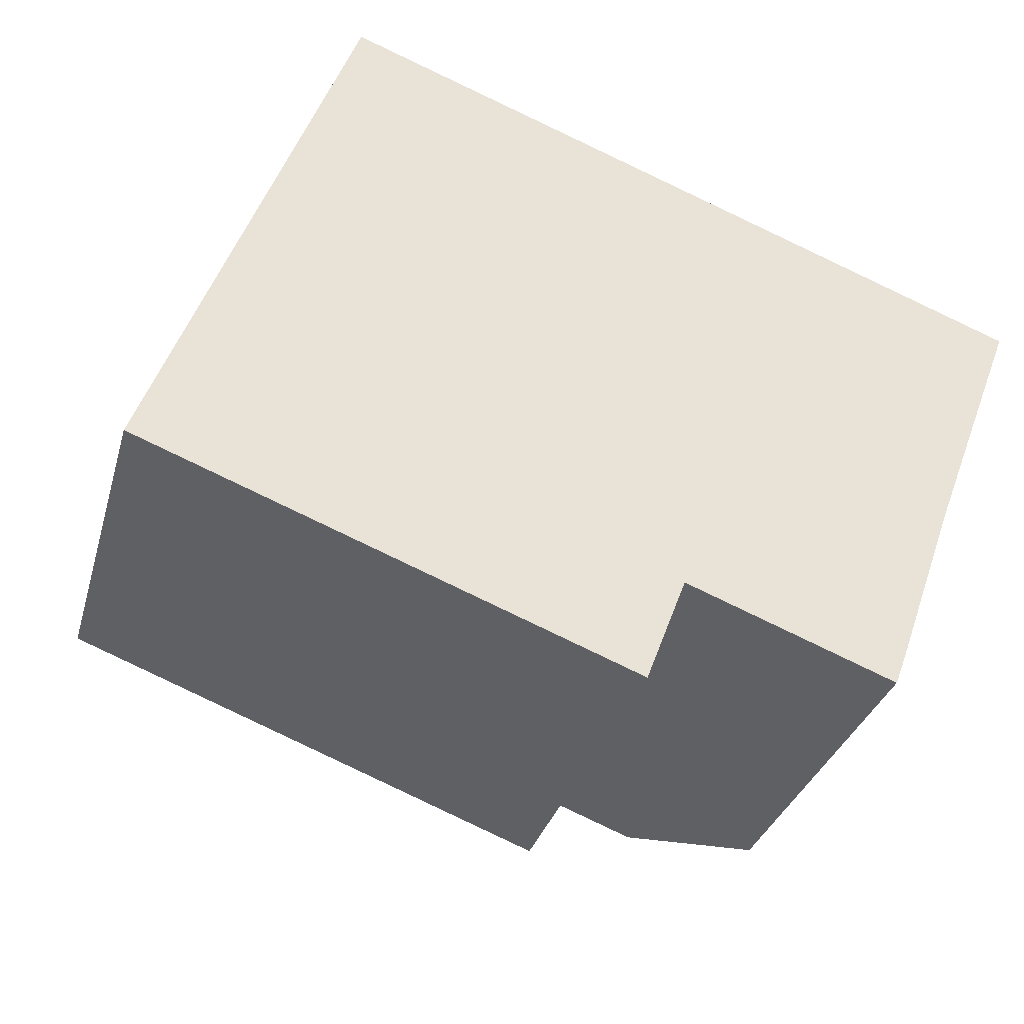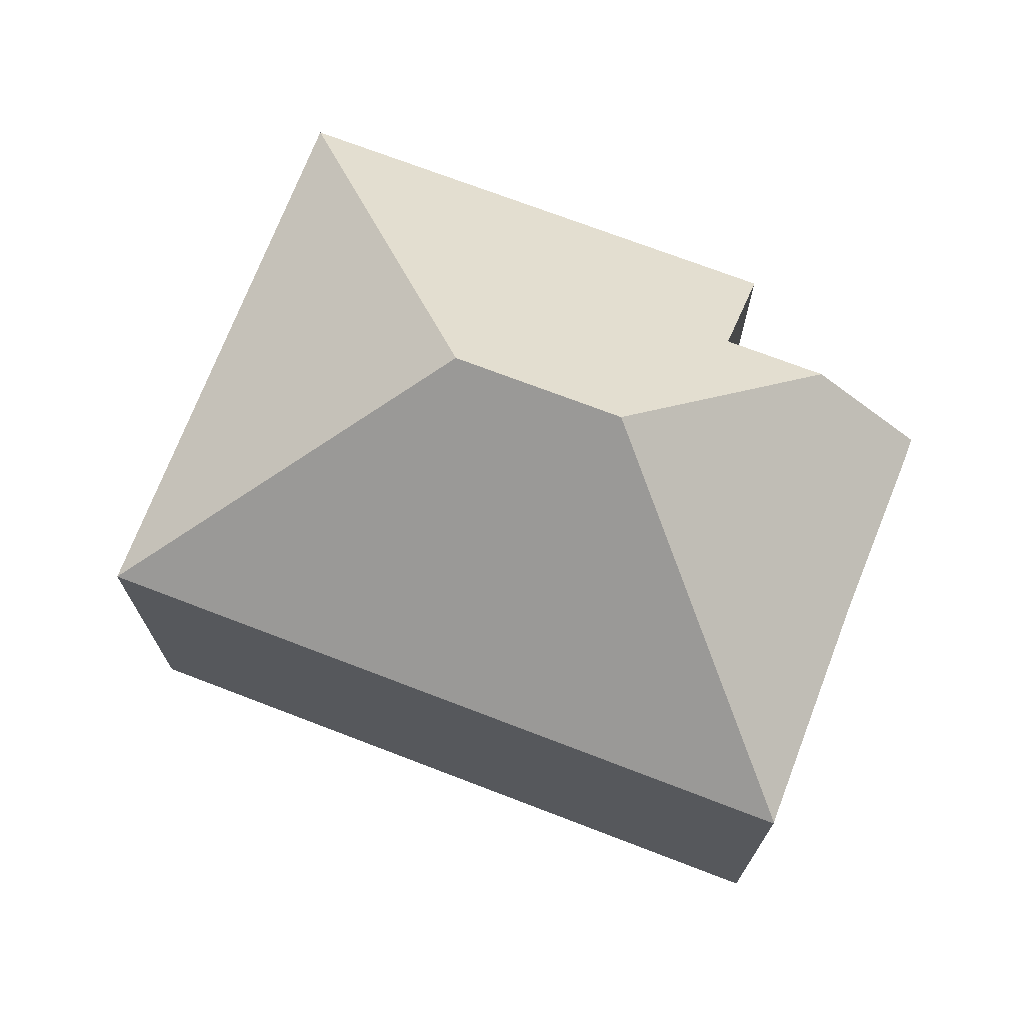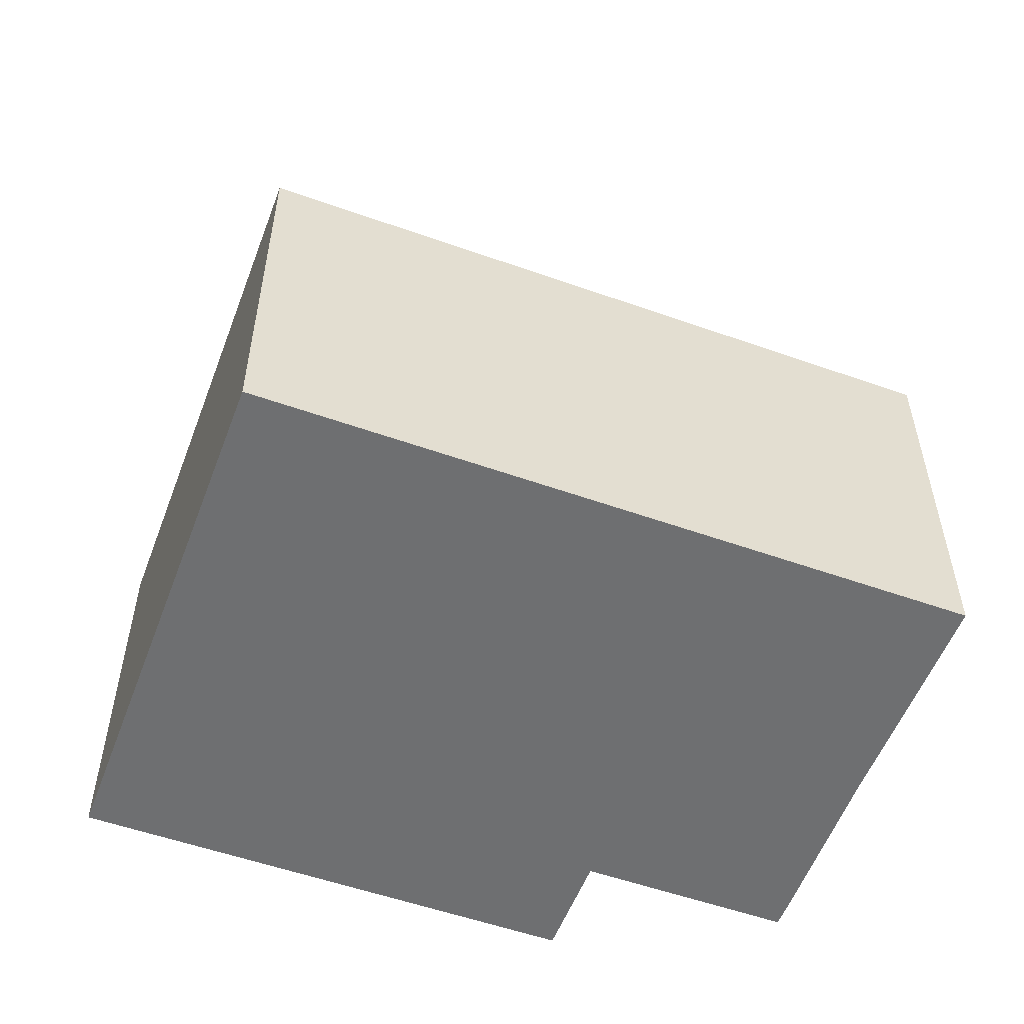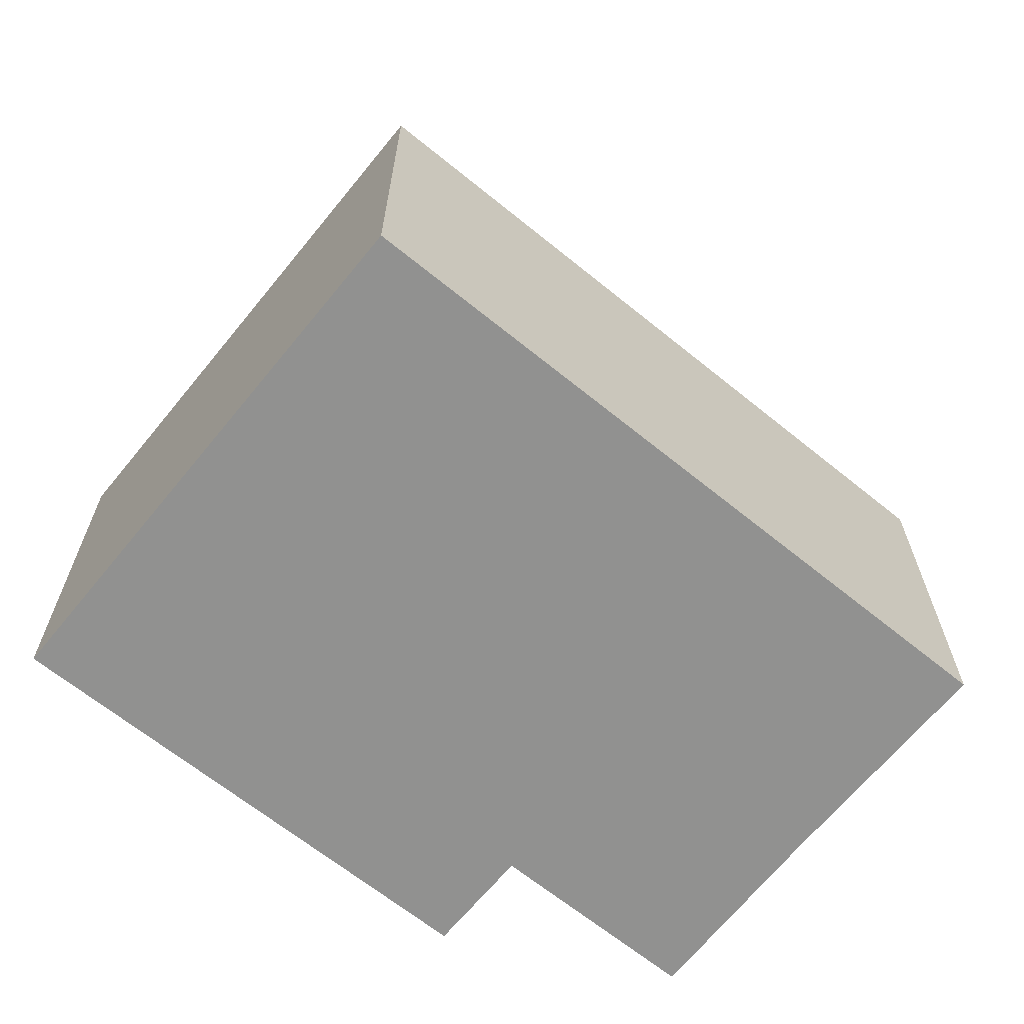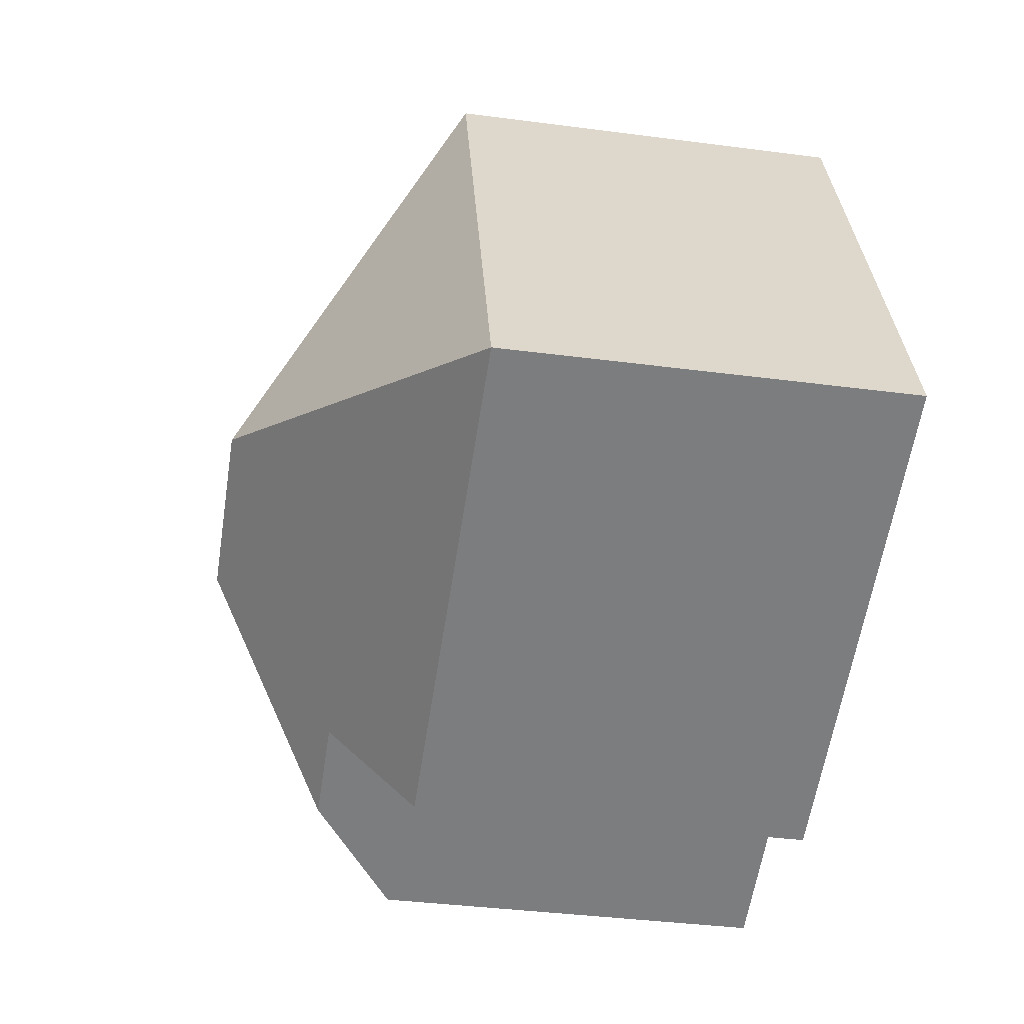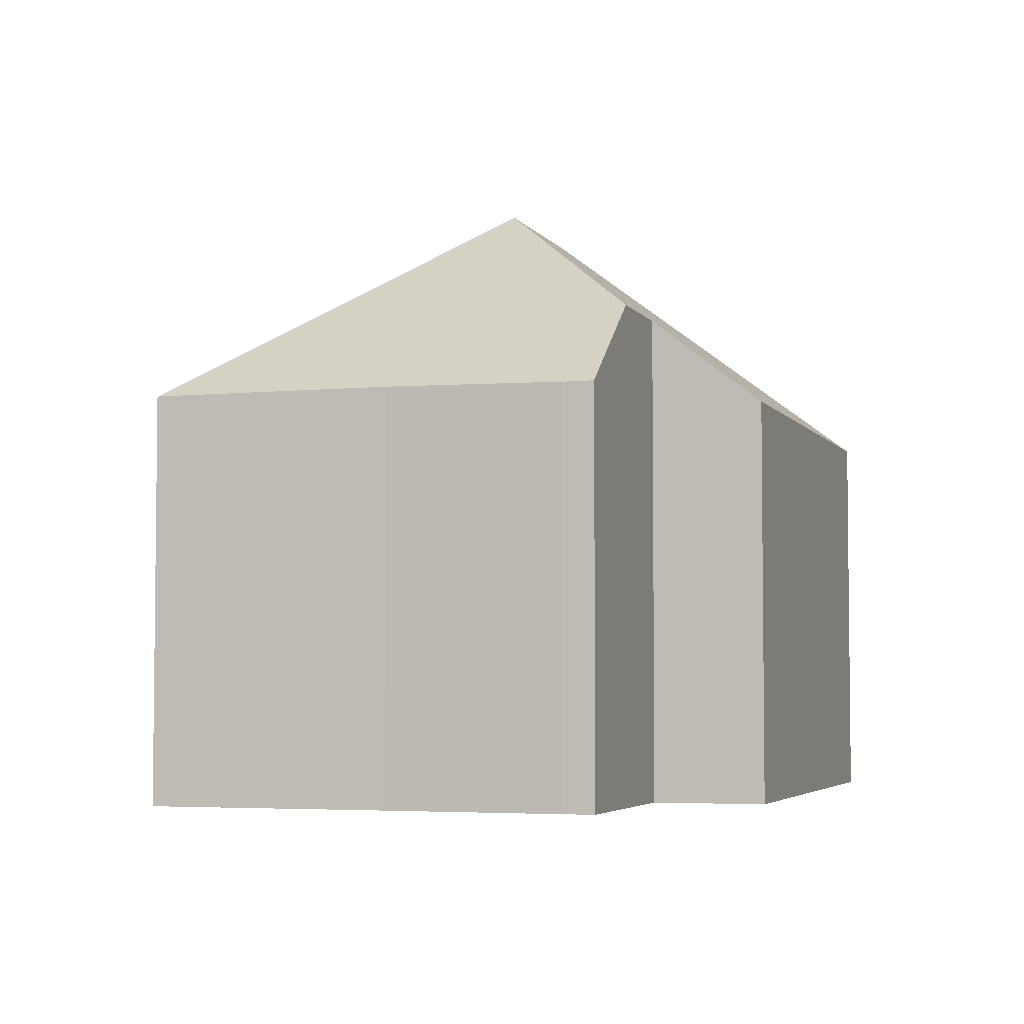
<metadata>
{"format":"obj","ext":"obj","renderer":"f3d","projection":"perspective","resolution":1024,"background":"white","views":[{"elev":-31.9,"azim":-15.0,"up":"+Z"},{"elev":71.9,"azim":41.7,"up":"+Y"},{"elev":-54.6,"azim":0.1,"up":"+Y"},{"elev":-66.0,"azim":-18.5,"up":"+Y"},{"elev":-38.3,"azim":-99.4,"up":"+Z"},{"elev":-4.3,"azim":128.6,"up":"+Y"}]}
</metadata>
<code>
v  10.62 12.51 2.059
v  14.78 8.076 -3.156
v  12.6 9.874 -2.335
v  14.99 8.076 -2.582
v  16.19 8.135 0.802
v  17.91 8.134 5.352
v  10.64 9.874 -1.593
v  9.838 8.117 -3.717
v  7.32 12.51 3.306
v  0 8.117 4.97e-16
v  4.014 8.117 10.63
v  17.92 8.117 5.372
v  10.64 9.754e-17 -1.593
v  14.78 1.932e-16 -3.156
v  12.6 1.43e-16 -2.335
v  9.838 2.276e-16 -3.717
v  0 0 0
v  14.99 1.581e-16 -2.582
v  17.91 -3.277e-16 5.352
v  17.92 -3.289e-16 5.372
v  16.19 -4.911e-17 0.802
v  4.014 -6.507e-16 10.63
g defaultobject
f 1 2 3
f 2 1 4
f 4 1 5
f 5 1 6
f 7 1 3
f 1 7 8
f 1 8 9
f 9 8 10
f 9 10 11
f 6 11 12
f 11 6 1
f 11 1 9
f 2 7 3
f 7 2 13
f 13 2 14
f 13 14 15
f 16 10 8
f 10 16 17
f 13 8 7
f 8 13 16
f 18 2 4
f 2 18 14
f 12 19 6
f 19 12 20
f 6 21 5
f 21 6 19
f 21 4 5
f 4 21 18
f 17 11 10
f 11 17 22
f 22 12 11
f 12 22 20
f 16 22 17
f 22 16 13
f 22 13 20
f 20 13 15
f 20 15 19
f 19 15 21
f 21 15 14
f 21 14 18

</code>
